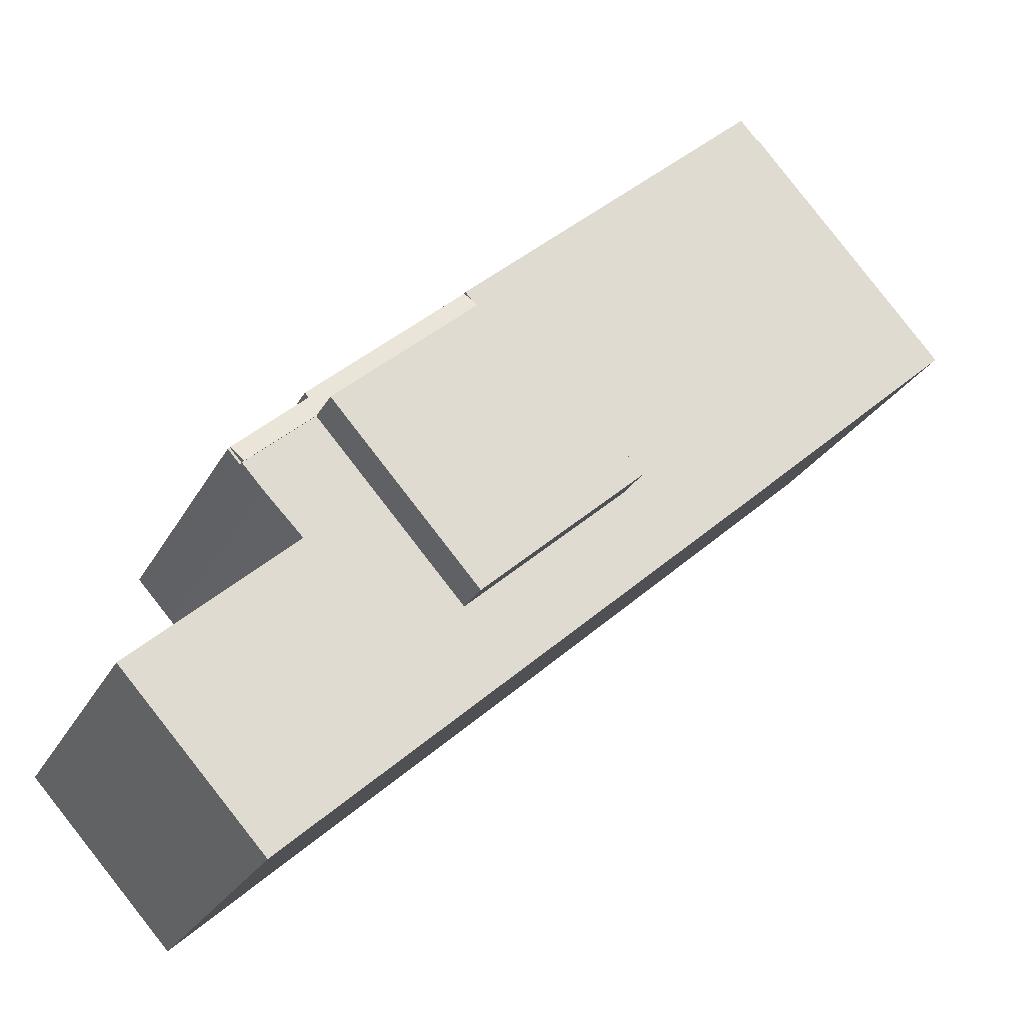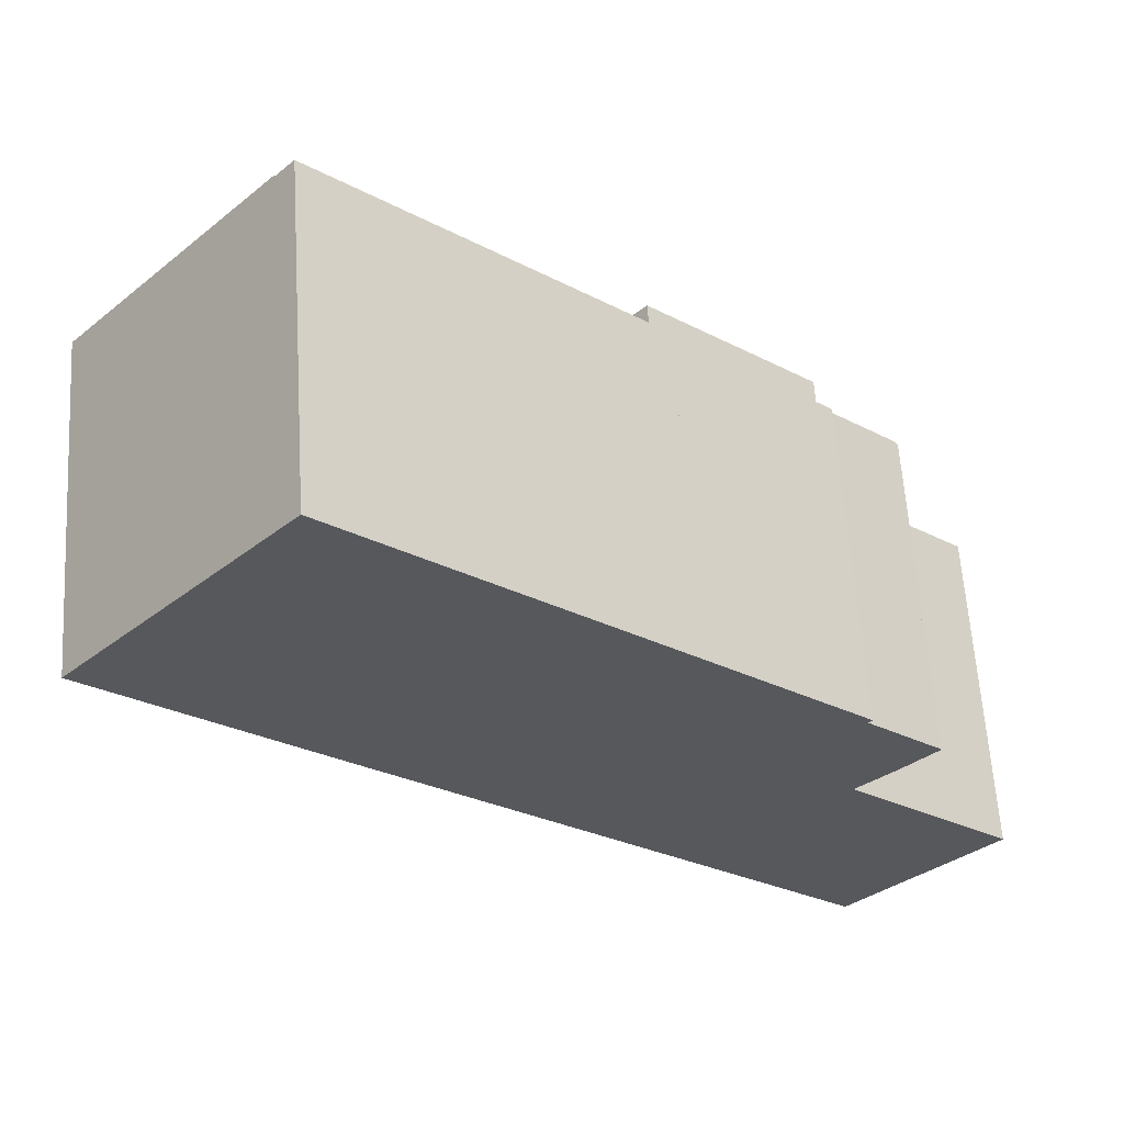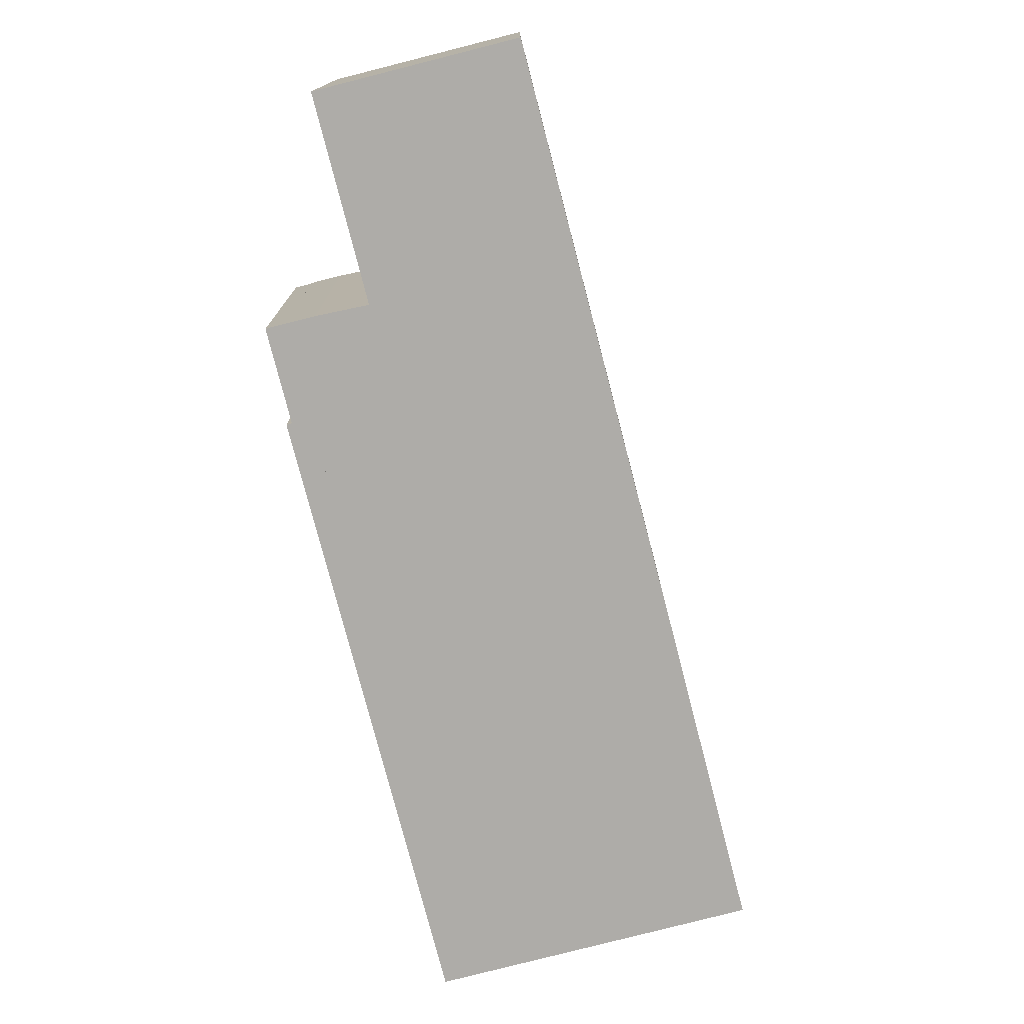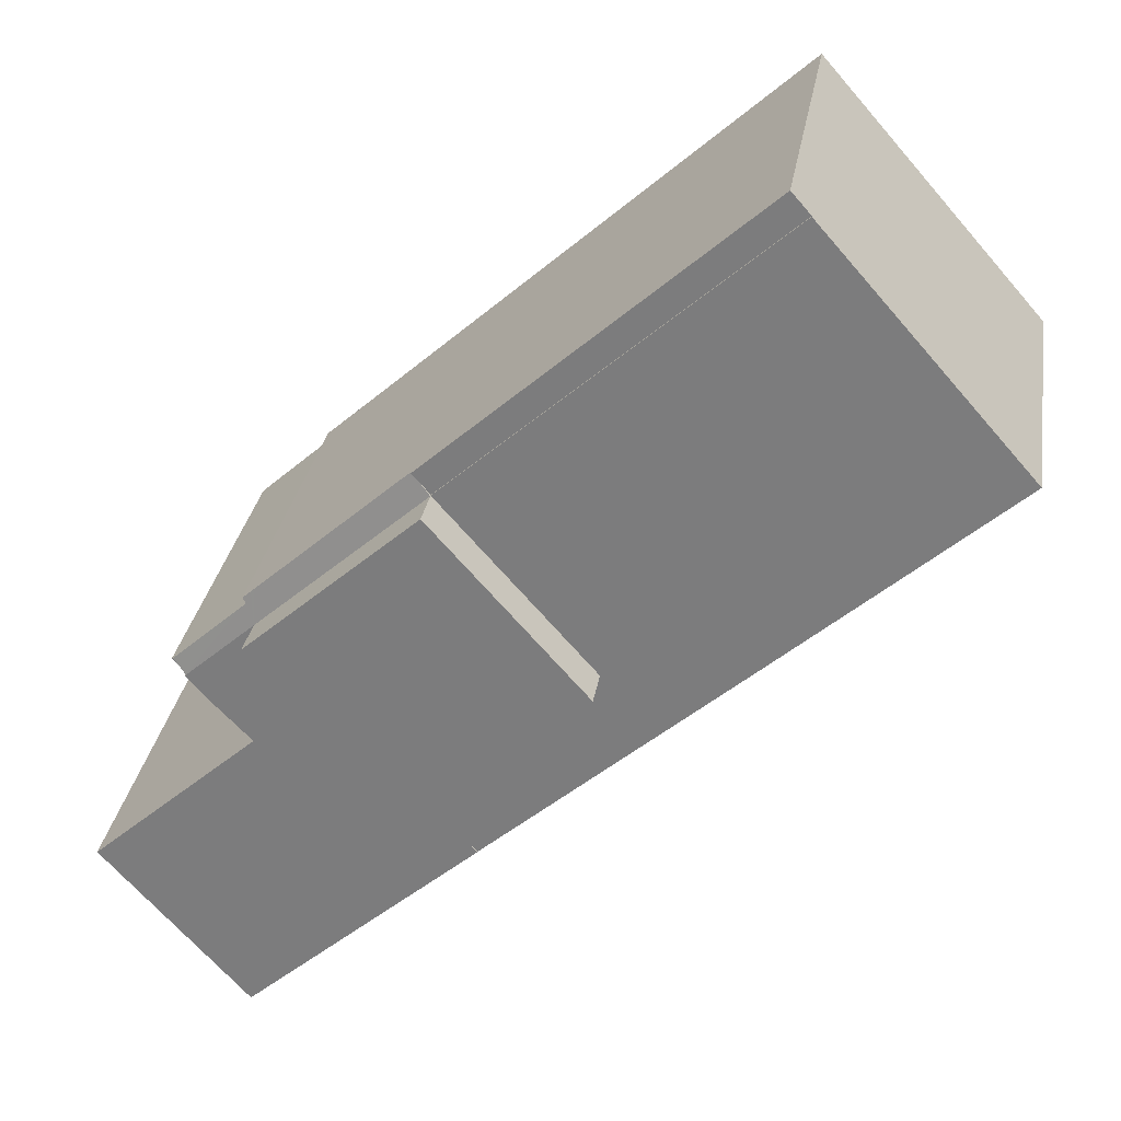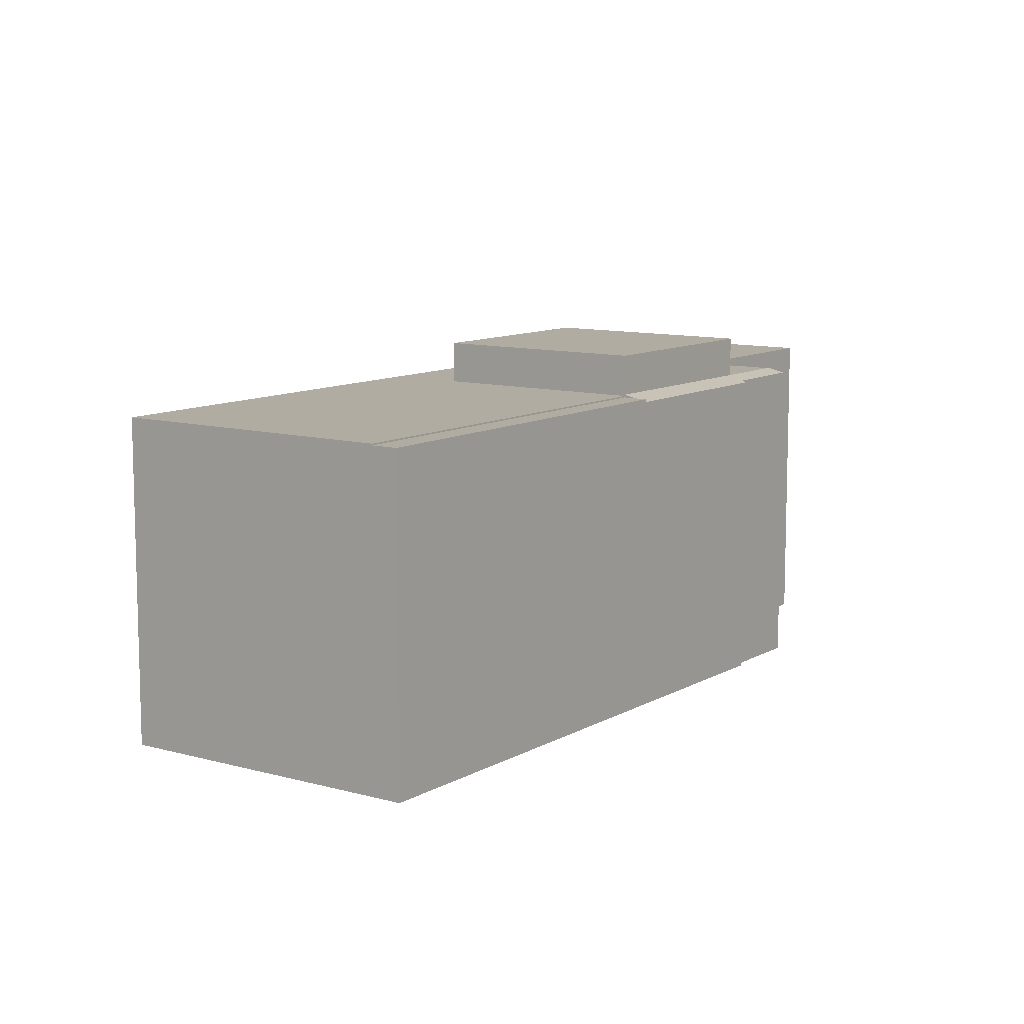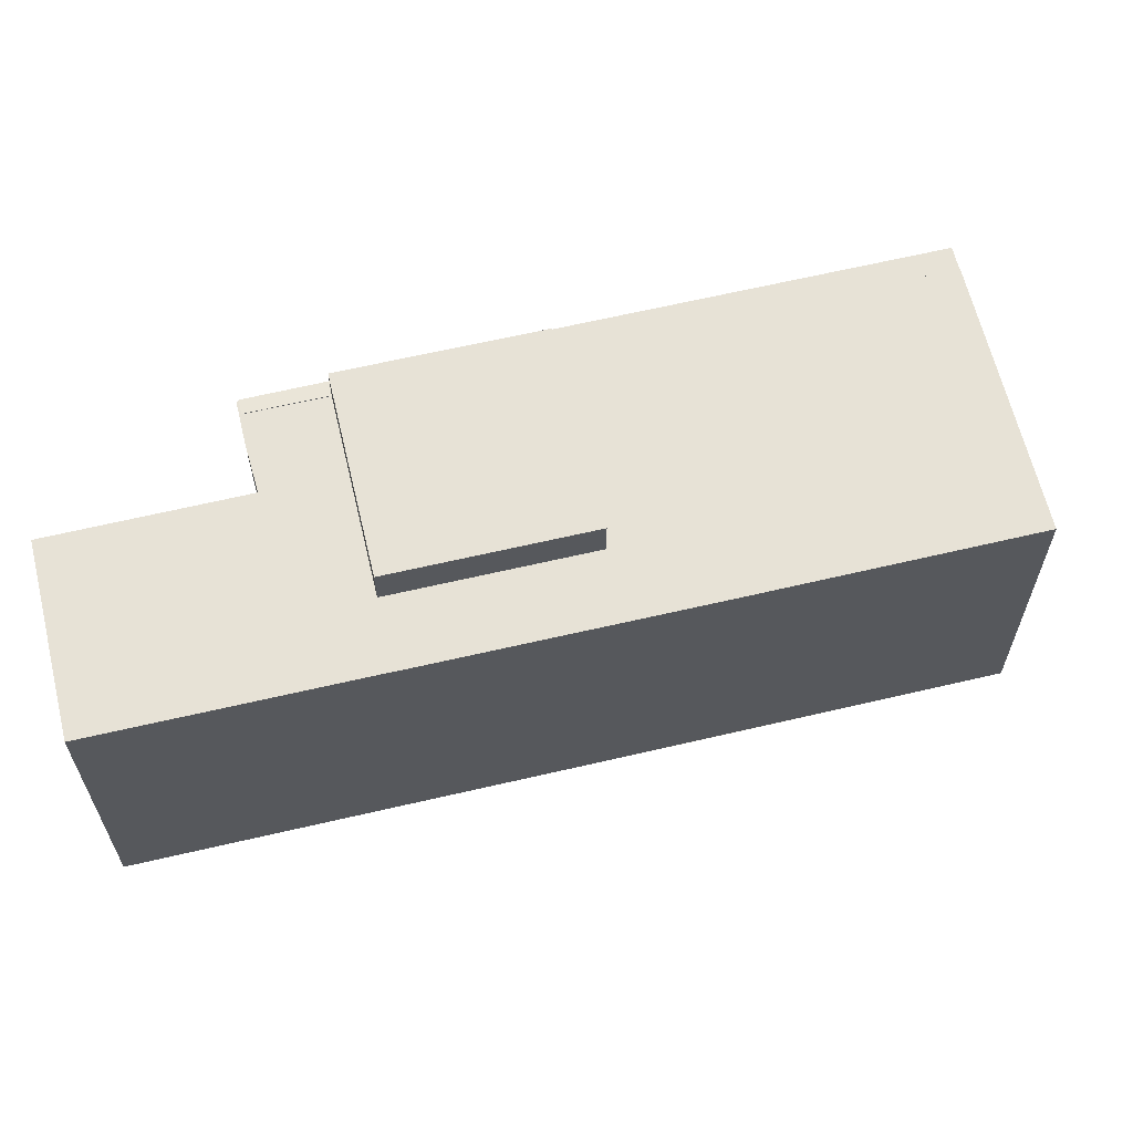
<metadata>
{"format":"obj","ext":"obj","renderer":"f3d","projection":"perspective","resolution":1024,"background":"white","views":[{"elev":-24.8,"azim":157.9,"up":"+Z"},{"elev":61.2,"azim":-3.6,"up":"+Z"},{"elev":-76.9,"azim":146.1,"up":"+Y"},{"elev":29.8,"azim":-170.8,"up":"+Z"},{"elev":10.2,"azim":-13.0,"up":"+Y"},{"elev":63.2,"azim":-151.9,"up":"+Y"}]}
</metadata>
<code>
v  13.86 20.94 15.68
v  32.7 20.94 -3.283
v  12.7 20.94 14.38
v  33.23 20.94 -2.68
v  33.79 20.94 -2.044
v  33.79 1.252e-16 -2.044
v  32.7 2.01e-16 -3.283
v  33.23 1.641e-16 -2.68
v  12.7 -8.803e-16 14.38
v  13.86 -9.601e-16 15.68
v  47.42 21.06 -16.29
v  33.74 21.06 -23.22
v  43.18 21.06 -12.54
v  47.54 21.06 -16.39
v  46.13 21.06 -17.97
v  30.45 21.06 -26.95
v  43.67 21.06 -20.5
v  53.98 21.06 -29.69
v  44.96 21.06 -39.74
v  45.42 21.06 -39.23
v  46.13 1.1e-15 -17.97
v  43.67 1.256e-15 -20.5
v  53.98 1.818e-15 -29.69
v  44.96 2.433e-15 -39.74
v  45.42 2.402e-15 -39.23
v  47.54 1.004e-15 -16.39
v  43.18 7.681e-16 -12.54
v  47.42 9.976e-16 -16.29
v  30.45 1.65e-15 -26.95
v  33.74 1.422e-15 -23.22
v  0.355 21.03 0.402
v  14.64 21.03 -13.01
v  0 21.03 1.288e-15
v  12.7 21.03 14.38
v  32.7 21.03 -3.283
v  23.26 21.03 -13.96
v  19.96 21.03 -17.69
v  29.49 21.03 -26.09
v  33.74 21.03 -23.22
v  30.45 21.03 -26.95
v  23.26 8.549e-16 -13.96
v  29.49 1.598e-15 -26.09
v  19.96 1.083e-15 -17.69
v  0 0 0
v  14.64 7.964e-16 -13.01
v  0.355 -2.462e-17 0.402
v  47.54 20.73 -16.39
v  48.21 20.73 -15.4
v  48.33 20.73 -15.51
v  47.42 20.73 -16.29
v  48.21 9.43e-16 -15.4
v  48.33 9.497e-16 -15.51
v  33.74 23.73 -23.22
v  32.7 23.73 -3.283
v  43.18 23.73 -12.54
v  23.26 23.73 -13.96
v  43.18 21.11 -12.54
v  32.7 21.12 -3.283
v  33.79 20.75 -2.044
v  34.09 20.75 -2.308
v  43.12 20.75 -10.34
v  43.32 20.75 -10.51
v  43.61 20.84 -11.28
v  43.84 20.75 -10.98
v  43.99 20.84 -11.62
v  47.42 21.11 -16.29
v  48.21 20.84 -15.4
v  43.99 7.116e-16 -11.62
v  43.61 6.908e-16 -11.28
v  43.32 6.437e-16 -10.51
v  43.84 6.721e-16 -10.98
v  34.09 1.413e-16 -2.308
v  43.12 6.328e-16 -10.34
g defaultobject
f 1 2 3
f 2 1 4
f 4 1 5
f 6 4 5
f 4 6 2
f 2 6 7
f 7 6 8
f 7 3 2
f 3 7 9
f 9 1 3
f 1 9 10
f 10 5 1
f 5 10 6
f 8 9 7
f 9 8 6
f 9 6 10
f 11 12 13
f 12 11 14
f 12 14 15
f 12 15 16
f 16 15 17
f 16 17 18
f 16 18 19
f 19 18 20
f 21 17 15
f 17 21 22
f 23 20 18
f 20 23 19
f 19 23 24
f 24 23 25
f 26 15 14
f 15 26 21
f 22 18 17
f 18 22 23
f 27 11 13
f 11 27 14
f 14 27 26
f 26 27 28
f 24 16 19
f 16 24 29
f 29 12 16
f 12 29 13
f 13 29 27
f 27 29 30
f 24 30 29
f 30 24 25
f 30 25 23
f 30 23 22
f 22 27 30
f 27 22 21
f 27 21 26
f 27 26 28
f 31 32 33
f 32 31 34
f 32 34 35
f 32 35 36
f 32 36 37
f 36 38 37
f 38 36 39
f 38 39 40
f 7 36 35
f 36 7 41
f 30 40 39
f 40 30 29
f 41 39 36
f 39 41 30
f 9 35 34
f 35 9 7
f 29 38 40
f 38 29 37
f 37 29 32
f 32 29 33
f 33 29 42
f 33 42 43
f 33 43 44
f 44 43 45
f 44 31 33
f 31 44 34
f 34 44 9
f 9 44 46
f 42 41 43
f 41 42 30
f 30 42 29
f 45 46 44
f 46 45 9
f 9 45 7
f 7 45 41
f 41 45 43
f 47 48 49
f 48 47 50
f 28 48 50
f 48 28 51
f 51 49 48
f 49 51 52
f 52 47 49
f 47 52 26
f 26 50 47
f 50 26 28
f 28 52 51
f 52 28 26
f 53 54 55
f 54 53 56
f 41 54 56
f 54 41 7
f 7 55 54
f 55 7 27
f 27 53 55
f 53 27 30
f 30 56 53
f 56 30 41
f 30 7 41
f 7 30 27
f 4 57 58
f 57 4 59
f 57 59 60
f 57 60 61
f 57 61 62
f 57 62 63
f 63 62 64
f 57 63 65
f 57 65 66
f 66 65 67
f 65 51 67
f 51 65 63
f 51 63 68
f 68 63 69
f 6 60 59
f 60 6 61
f 61 6 62
f 62 6 64
f 64 6 70
f 64 70 71
f 70 6 72
f 70 72 73
f 67 28 66
f 28 67 51
f 64 69 63
f 69 64 71
f 28 57 66
f 57 28 58
f 58 28 7
f 7 28 27
f 7 4 58
f 4 7 59
f 59 7 6
f 6 7 8
f 27 8 7
f 8 27 6
f 6 27 72
f 72 27 73
f 73 27 70
f 70 27 69
f 69 27 68
f 68 27 28
f 68 28 51
f 71 70 69

</code>
